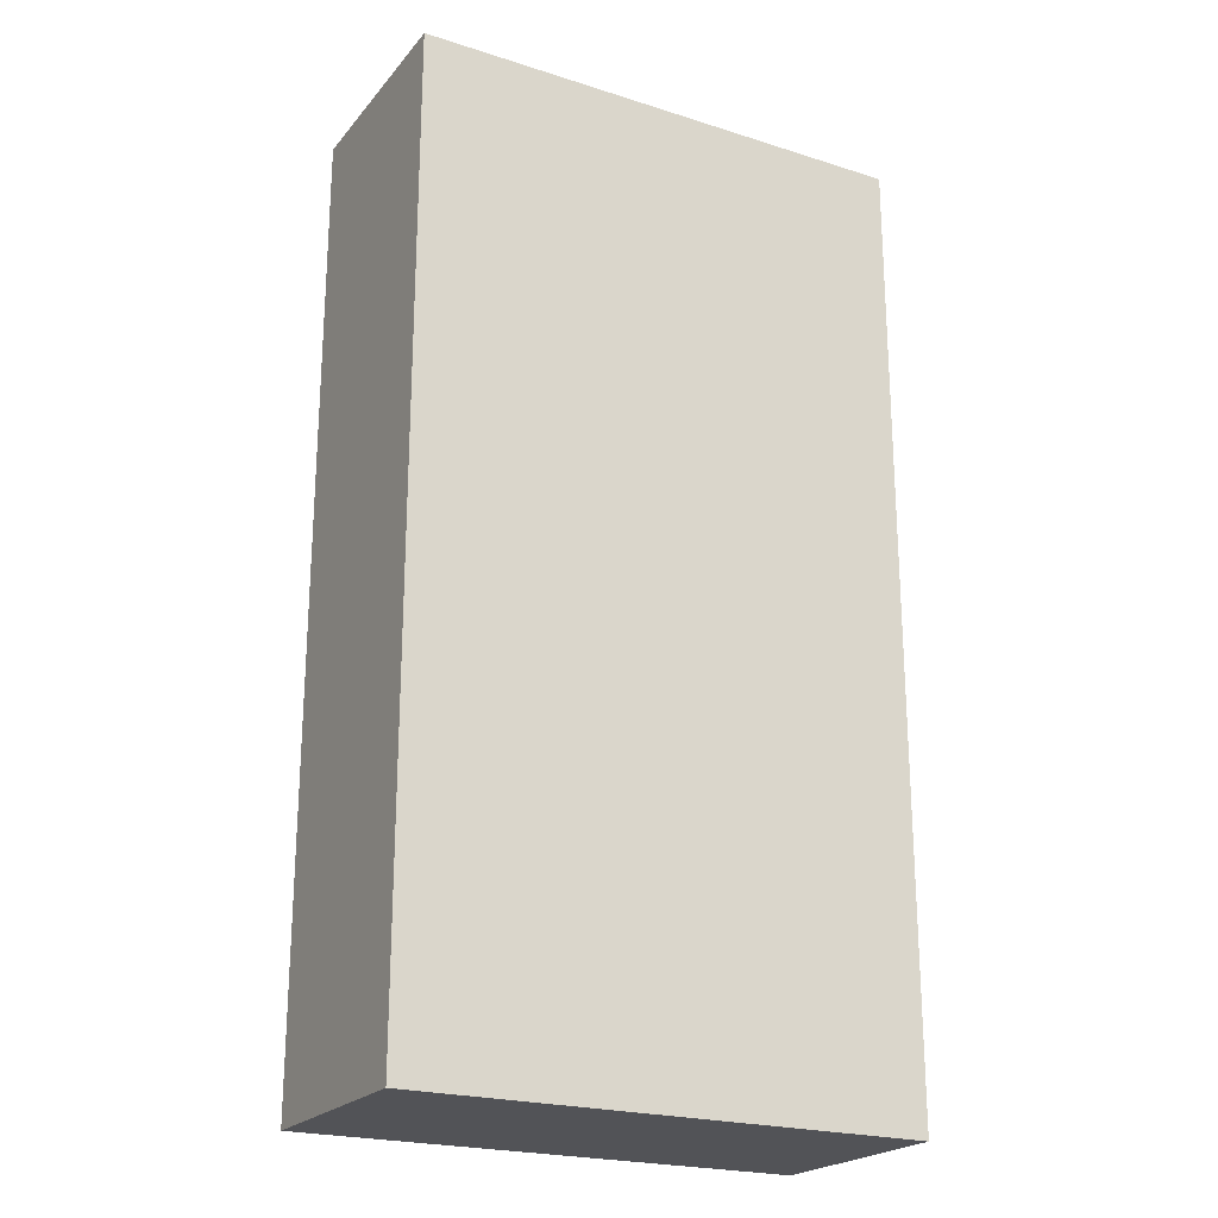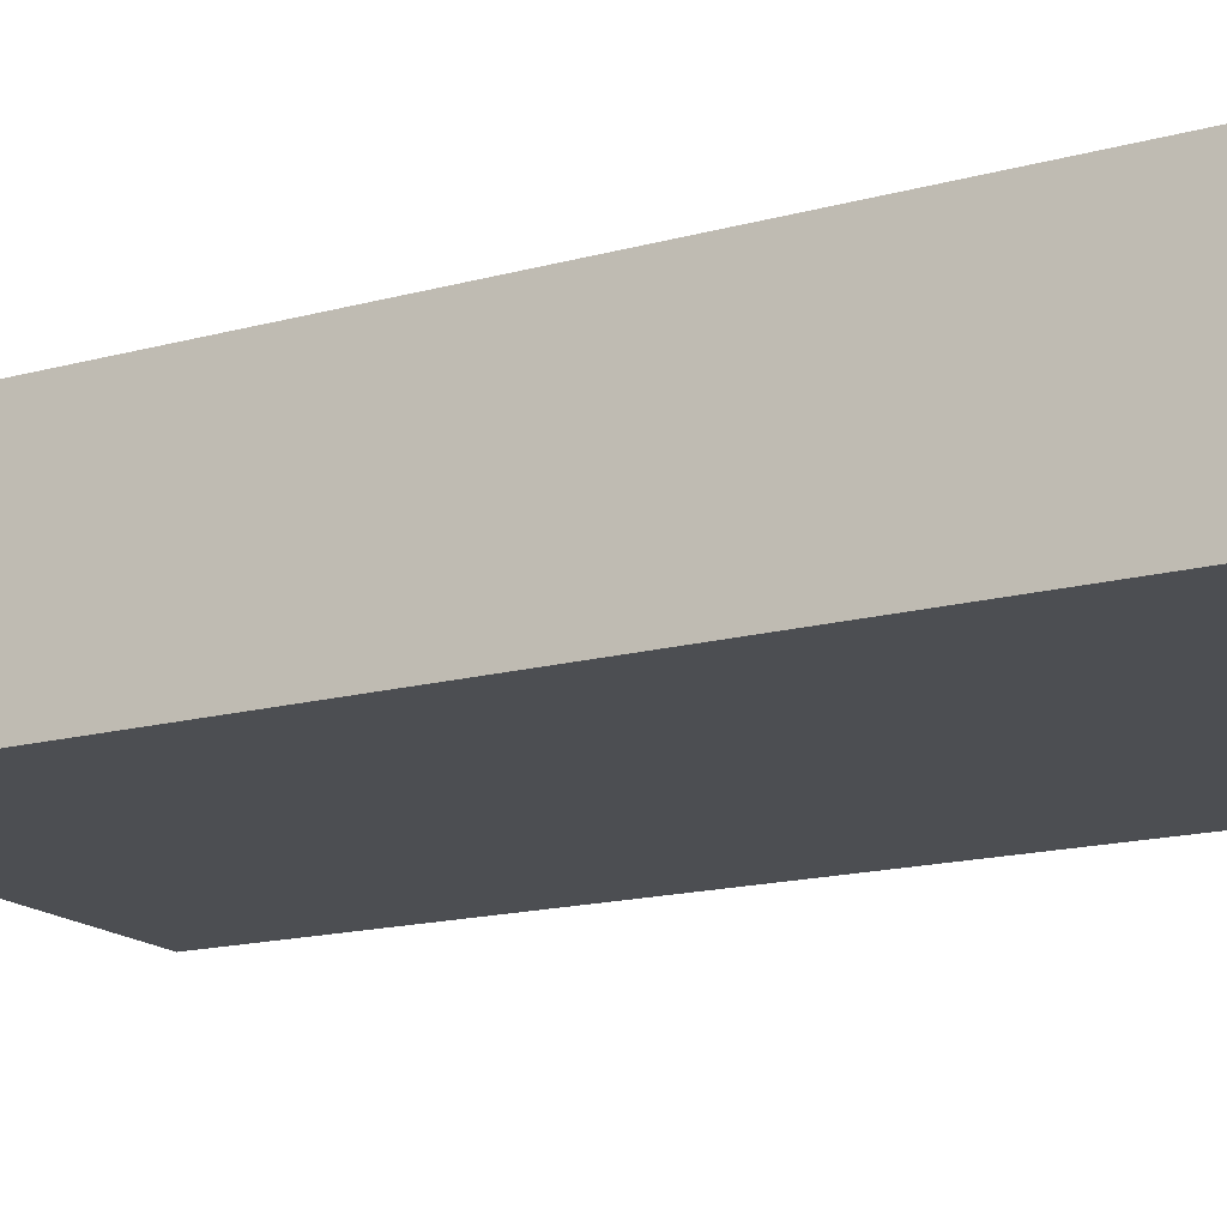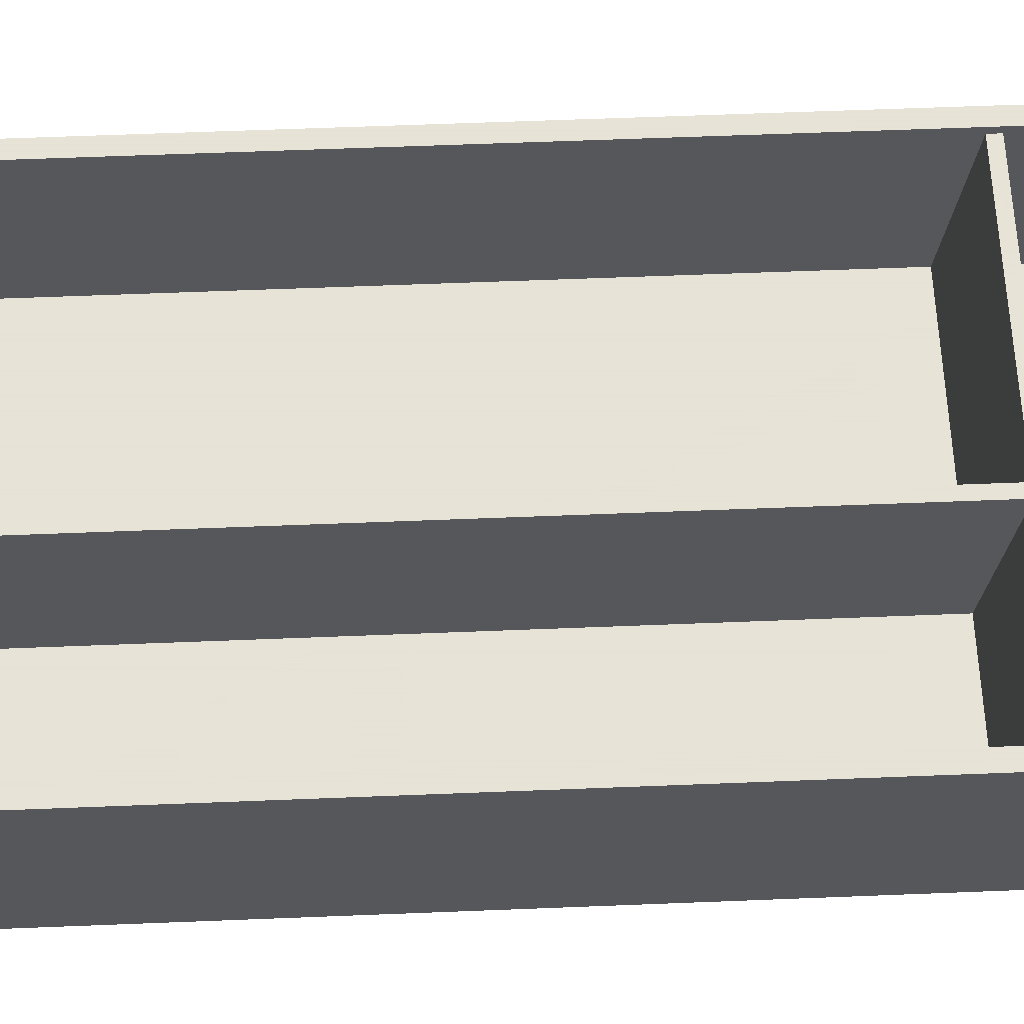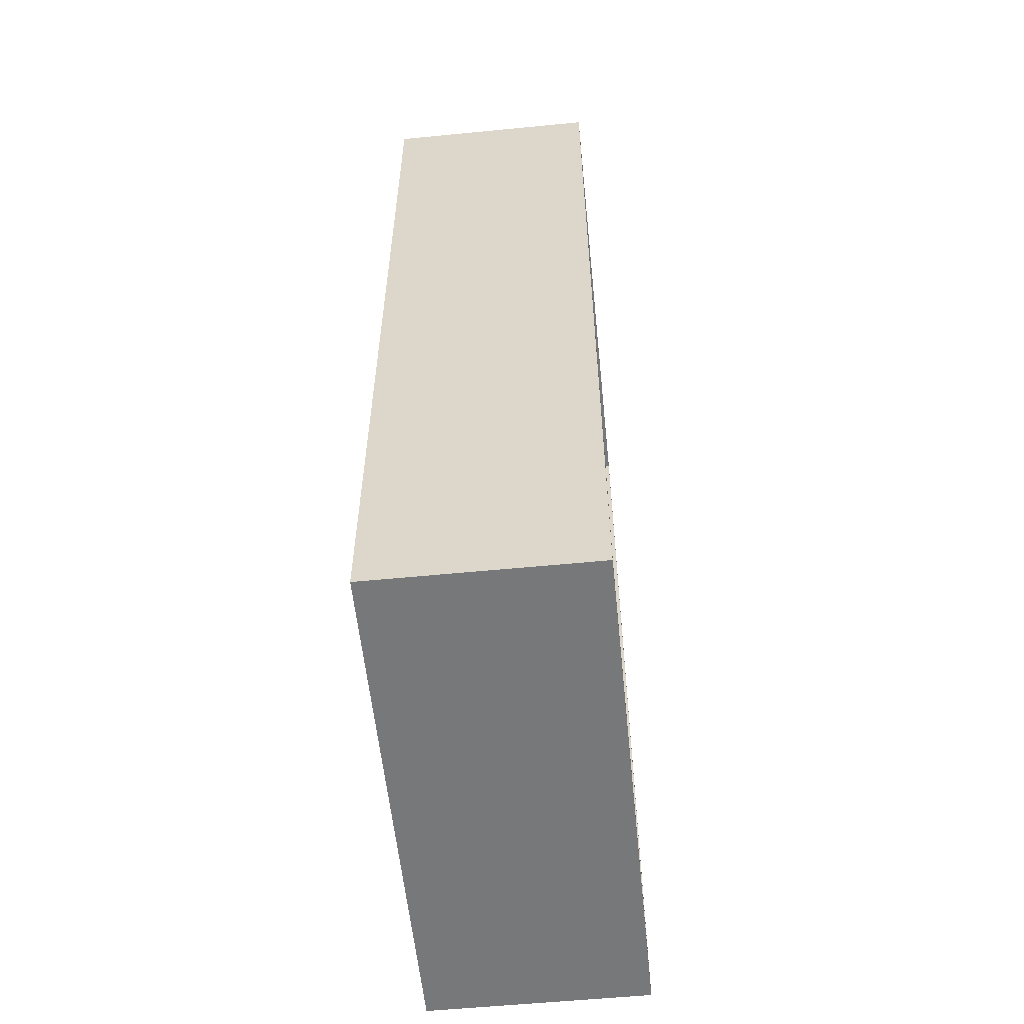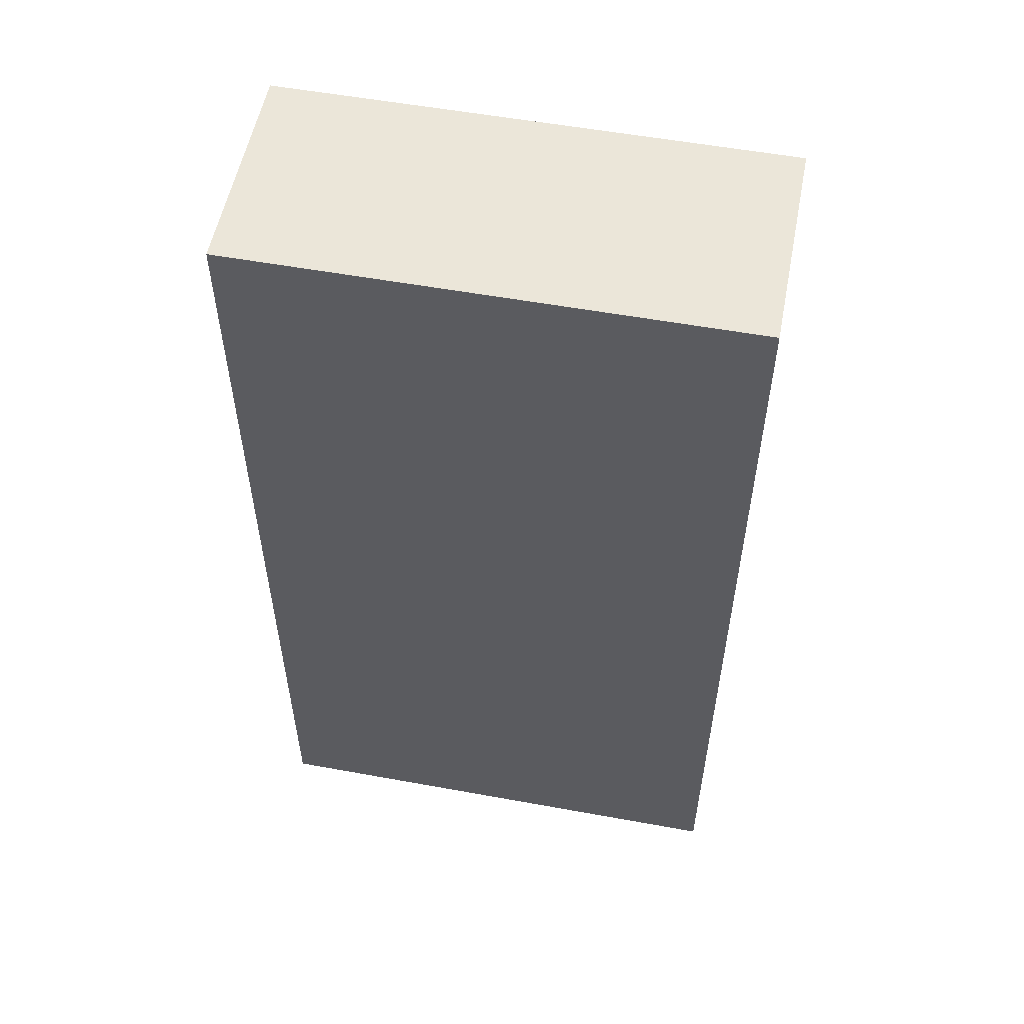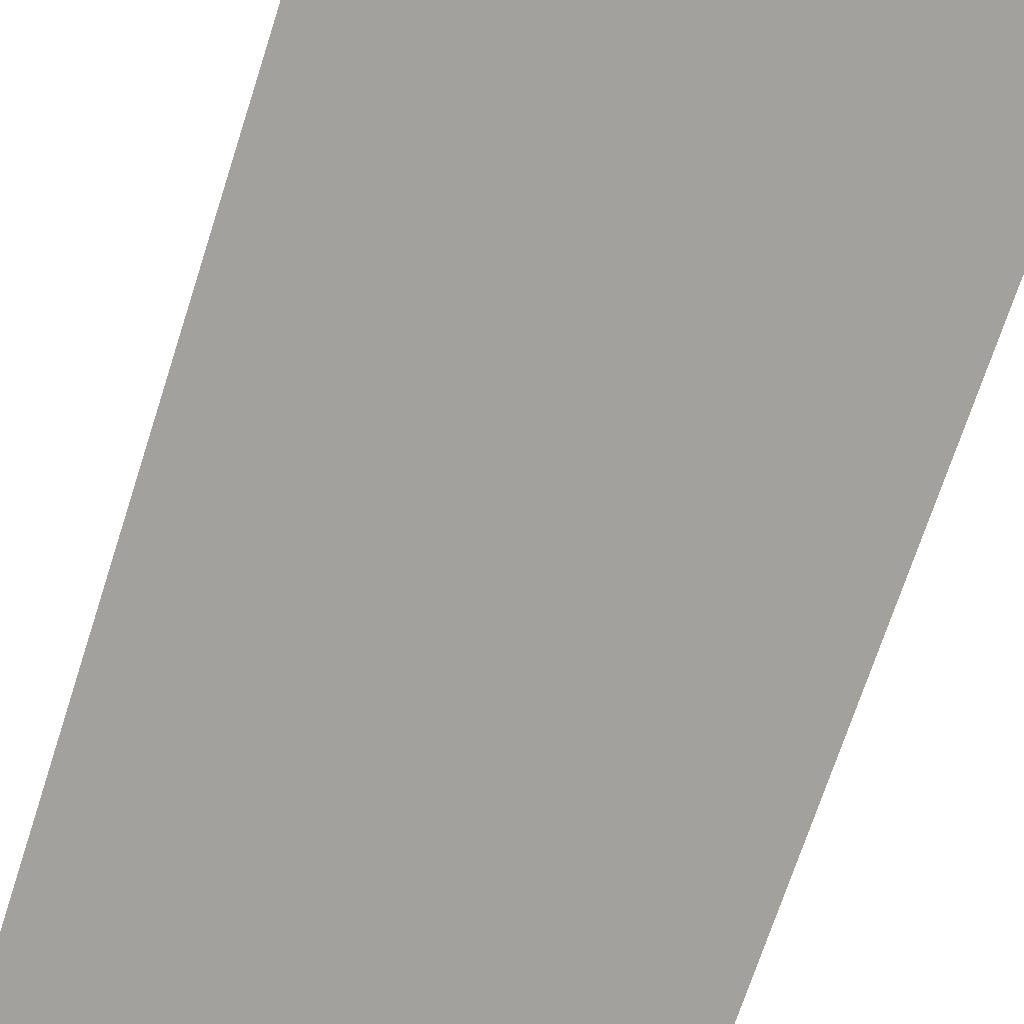
<metadata>
{"format":"obj","ext":"obj","renderer":"f3d","projection":"perspective","resolution":1024,"background":"white","views":[{"elev":-22.3,"azim":151.2,"up":"+Y"},{"elev":-16.7,"azim":118.6,"up":"+Z"},{"elev":62.8,"azim":-92.3,"up":"+Z"},{"elev":-57.3,"azim":-84.2,"up":"+Y"},{"elev":55.2,"azim":-169.1,"up":"+Y"},{"elev":-72.1,"azim":-18.0,"up":"+Z"}]}
</metadata>
<code>
o Wardrobe
v 0.5537 0.04224 0.2558
v -0.596 0 -0.2558
v -0.5537 0.04224 0.2558
v 0.596 0 -0.2558
v 0.596 2.271 -0.2558
v 0.5537 2.229 0.2558
v -0.5537 2.229 0.2558
v -0.596 2.271 -0.2558
v -0.596 0 0.2558
v 0.596 0 0.2558
v -0.596 2.271 0.2558
v 0.596 2.271 0.2558
v -0.5537 0.04224 -0.18
v 0.5537 0.04224 -0.18
v -0.5537 2.229 -0.18
v 0.5537 2.229 -0.18
v -0.1009 2.25 -0.2354
v -0.1301 2.25 -0.2354
v -0.1301 2.25 0.2354
v -0.1009 2.25 0.2354
v -0.1009 0.3714 -0.2354
v -0.1301 0.3714 -0.2354
v -0.1301 0.3253 0.2354
v -0.1009 0.3253 0.2354
v -0.1009 0.2959 -0.2354
v -0.1301 0.2959 -0.2354
v -0.1301 0.2959 0.2354
v -0.1009 0.2959 0.2354
v 0.5631 0.3253 0.2354
v 0.5631 0.3714 -0.2354
v 0.5631 0.2959 0.2354
v 0.5631 0.2959 -0.2354
v -0.5686 0.3714 -0.2354
v -0.5686 0.3253 0.2354
v -0.5686 0.2959 -0.2354
v -0.5686 0.2959 0.2354
v 0.5624 2.134 0.05997
v -0.5653 2.138 0.04985
v -0.5653 2.134 0.05997
v -0.5653 2.124 0.06416
v -0.5653 2.113 0.05997
v -0.5653 2.109 0.04985
v -0.5653 2.113 0.03973
v -0.5653 2.124 0.03554
v -0.5653 2.134 0.03973
v 0.5624 2.138 0.04985
v 0.5624 2.124 0.06416
v 0.5624 2.113 0.05997
v 0.5624 2.109 0.04985
v 0.5624 2.113 0.03973
v 0.5624 2.124 0.03554
v 0.5624 2.134 0.03973
f 4 10 9 2
f 2 8 5 4
f 6 16 14 1
f 9 11 8 2
f 4 5 12 10
f 5 8 11 12
f 3 9 10 1
f 7 11 9 3
f 1 10 12 6
f 6 12 11 7
f 14 16 15 13
f 1 14 13 3
f 7 15 16 6
f 3 13 15 7
f 19 18 22 23
f 20 19 23 24
f 17 20 24 21
f 23 22 33 34
f 25 28 27 26
f 24 23 27 28
f 24 28 31 29
f 28 25 32 31
f 21 24 29 30
f 27 23 34 36
f 26 27 36 35
f 38 39 37 46
f 42 43 50 49
f 44 45 52 51
f 45 38 46 52
f 39 40 47 37
f 40 41 48 47
f 43 44 51 50
f 41 42 49 48

</code>
